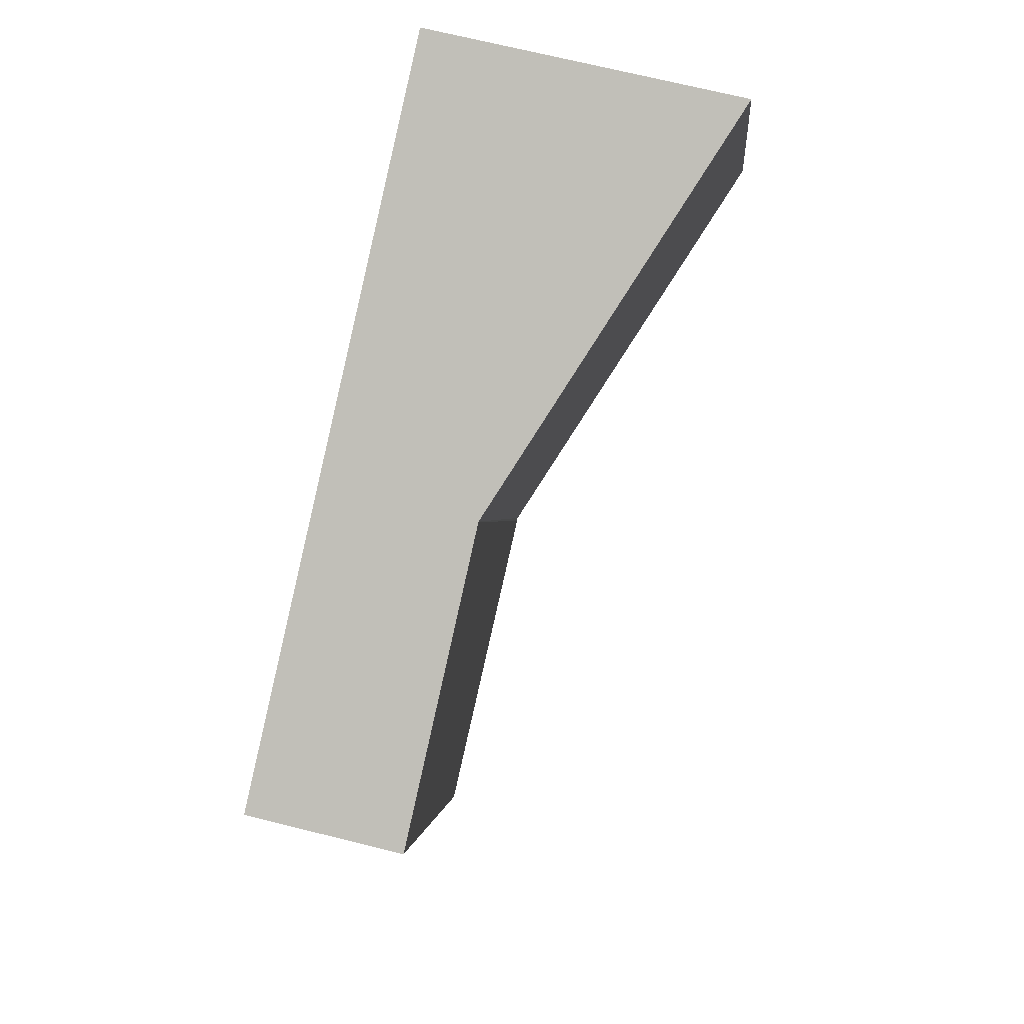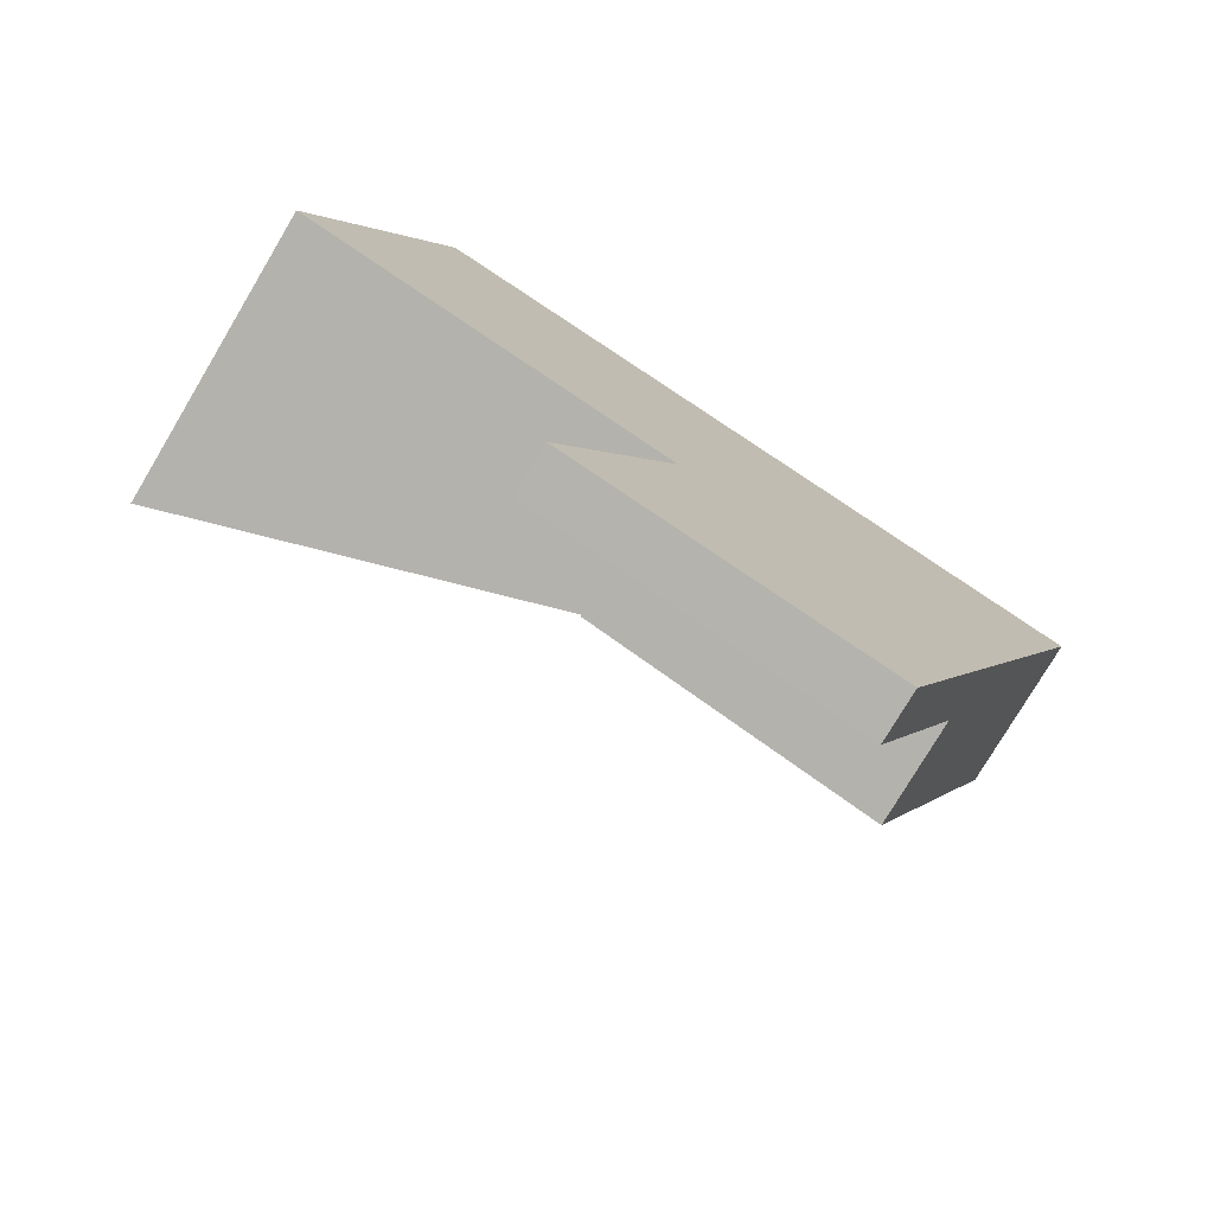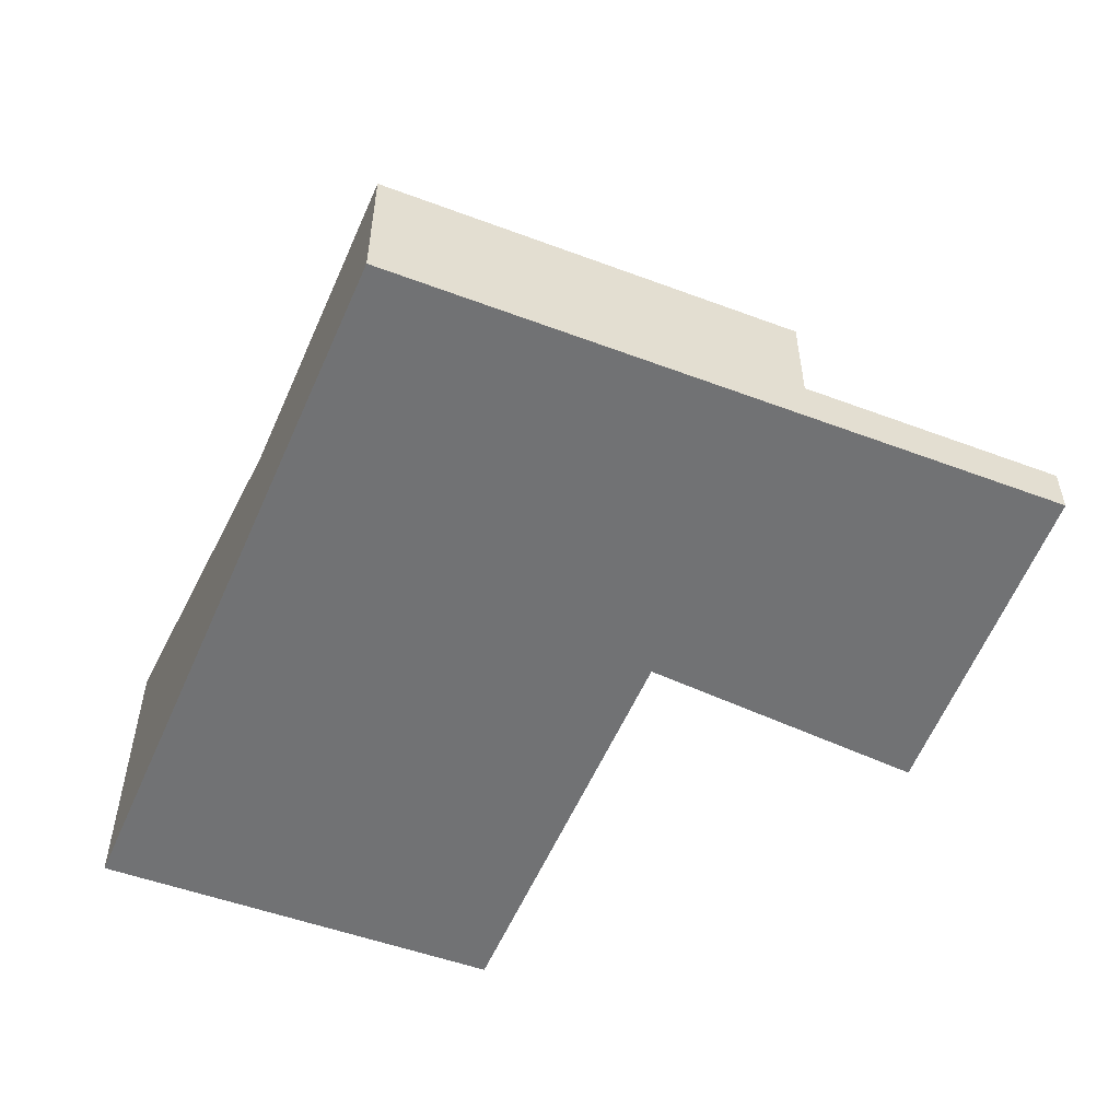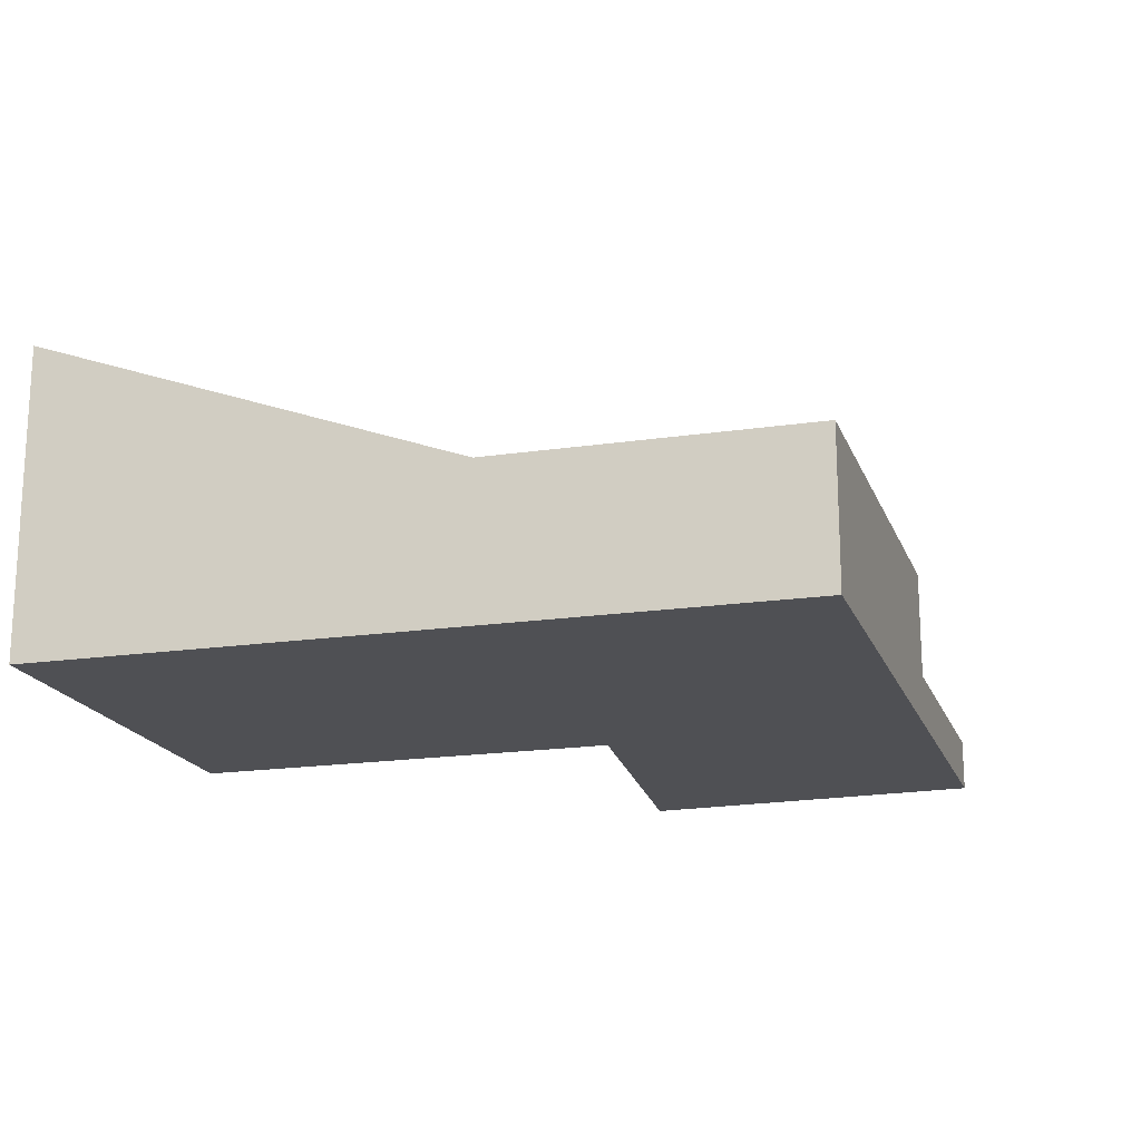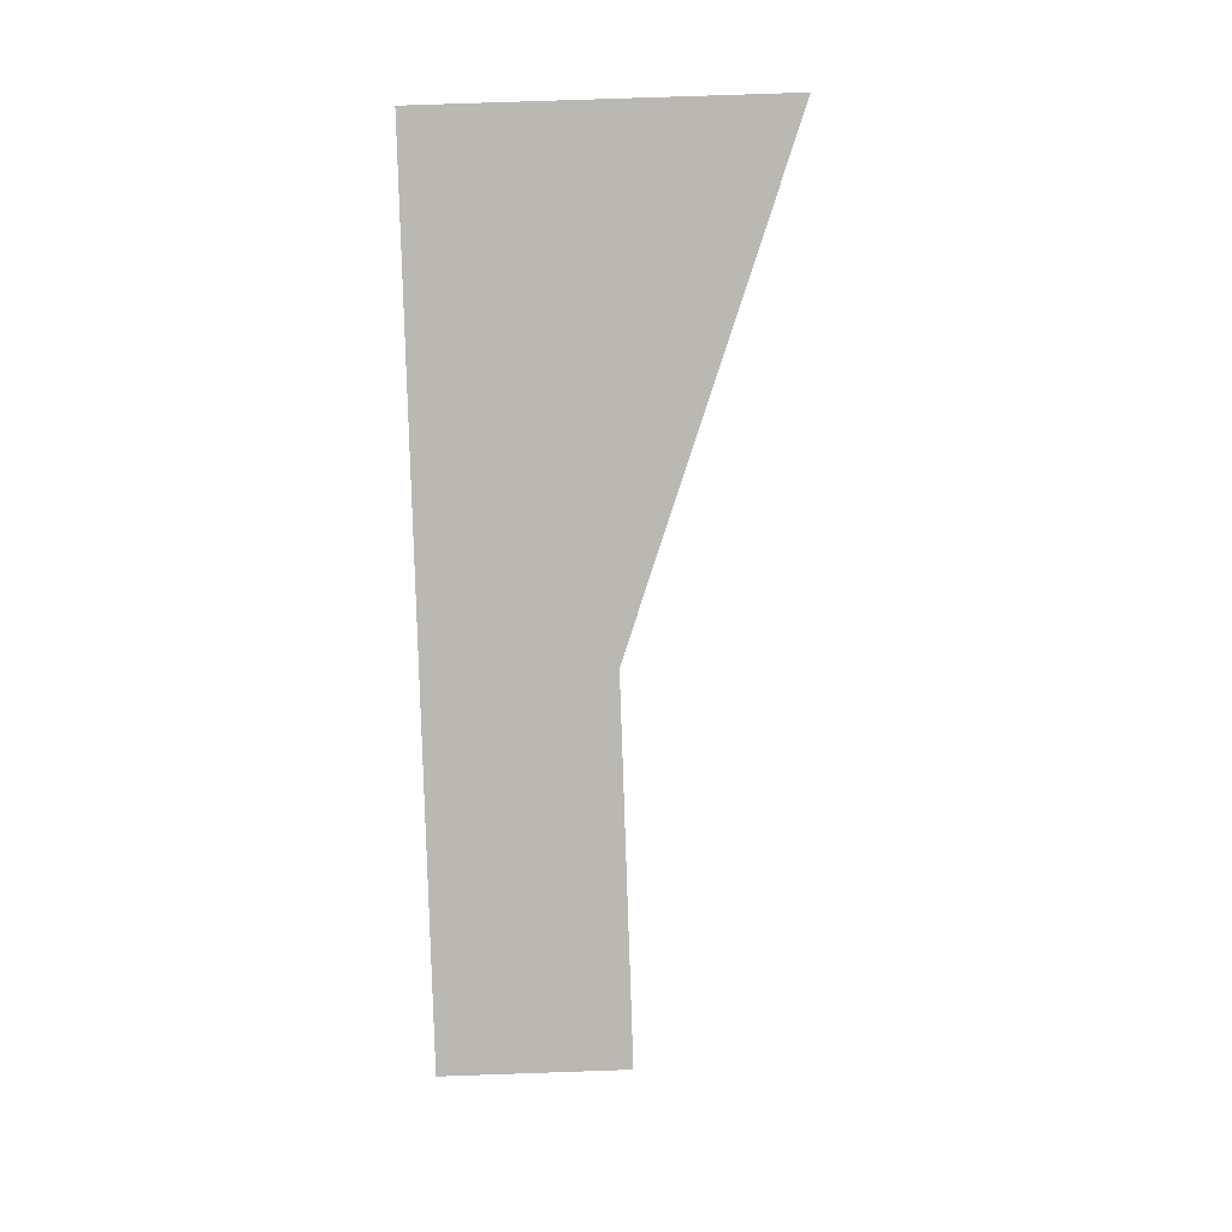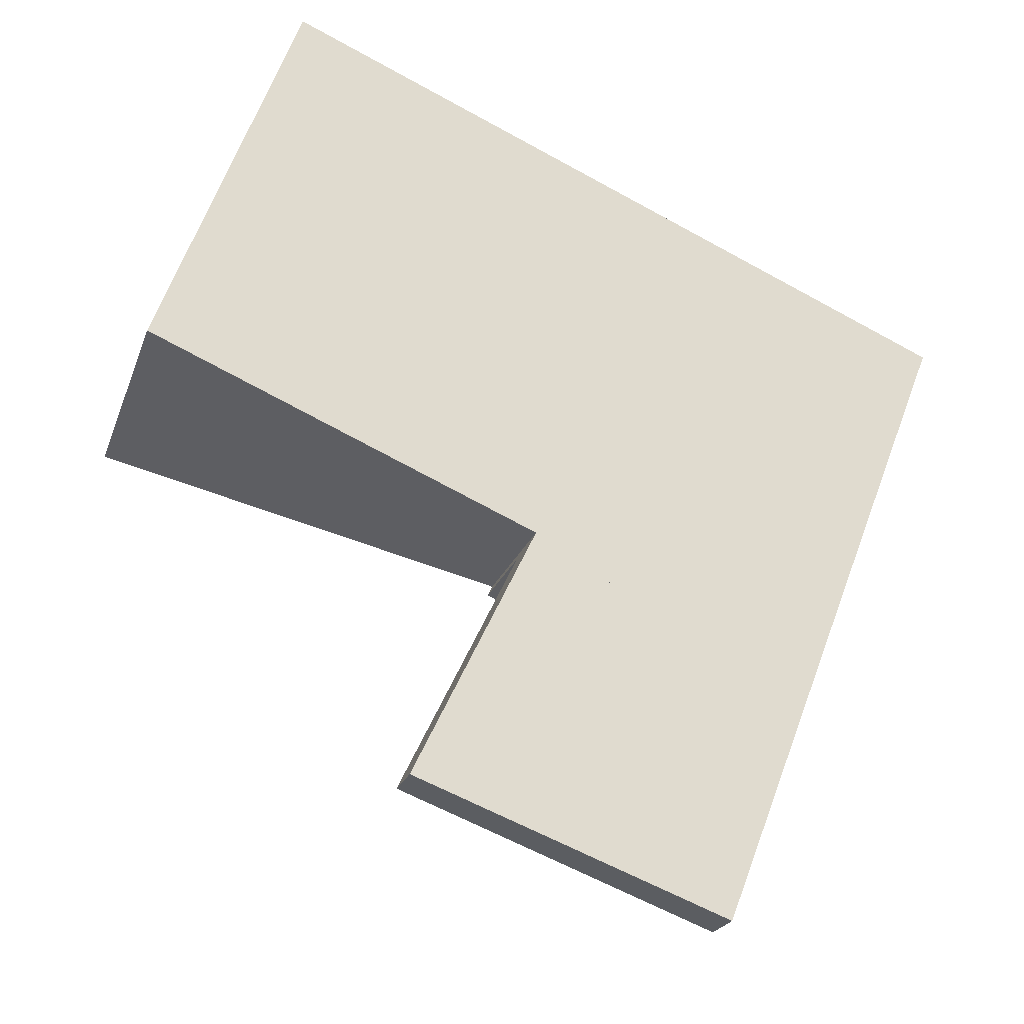
<metadata>
{"format":"obj","ext":"obj","renderer":"f3d","projection":"perspective","resolution":1024,"background":"white","views":[{"elev":69.7,"azim":104.0,"up":"+Z"},{"elev":-76.9,"azim":-30.7,"up":"+Z"},{"elev":-55.4,"azim":89.7,"up":"+Y"},{"elev":-19.1,"azim":38.2,"up":"+Y"},{"elev":74.7,"azim":88.0,"up":"+Z"},{"elev":-22.9,"azim":-16.7,"up":"+Z"}]}
</metadata>
<code>
v  0 2.764 1.692e-16
v  4.789 1.375 1.921
v  3.474 1.389 -1.458
v  1.248 2.778 3.426
v  3.507 1.382 -1.472
v  6.055 1.382 -2.662
v  7.406 1.382 0.809
v  3.464 1.382 -1.561
v  3.464 9.558e-17 -1.561
v  3.507 9.013e-17 -1.472
v  0 0 0
v  3.474 8.928e-17 -1.458
v  6.055 1.63e-16 -2.662
v  1.248 -2.098e-16 3.426
v  4.789 -1.176e-16 1.921
v  7.406 -4.954e-17 0.809
v  5.222 0.448 -4.804
v  3.464 0.448 -1.561
v  6.055 0.448 -2.662
v  2.556 0.448 -3.819
v  3.309 0.448 -1.883
v  2.403 0.448 -3.762
v  2.403 2.304e-16 -3.762
v  3.309 1.153e-16 -1.883
v  5.222 2.942e-16 -4.804
v  2.556 2.338e-16 -3.819
g defaultobject
f 1 2 3
f 2 1 4
f 5 3 2
f 6 2 7
f 2 6 5
f 5 6 8
f 9 5 8
f 5 9 10
f 3 11 1
f 11 3 5
f 11 5 10
f 11 10 12
f 13 8 6
f 8 13 9
f 1 14 4
f 14 1 11
f 14 2 4
f 2 14 15
f 2 15 7
f 7 15 16
f 16 6 7
f 6 16 13
f 13 10 9
f 10 13 14
f 14 13 15
f 15 13 16
f 12 14 11
f 14 12 10
f 17 18 19
f 18 17 20
f 18 20 21
f 21 20 22
f 23 21 22
f 21 23 24
f 21 24 18
f 18 24 9
f 9 19 18
f 19 9 13
f 13 17 19
f 17 13 25
f 20 23 22
f 23 20 26
f 26 20 17
f 26 17 25
f 24 13 9
f 13 24 25
f 25 24 23
f 25 23 26

</code>
